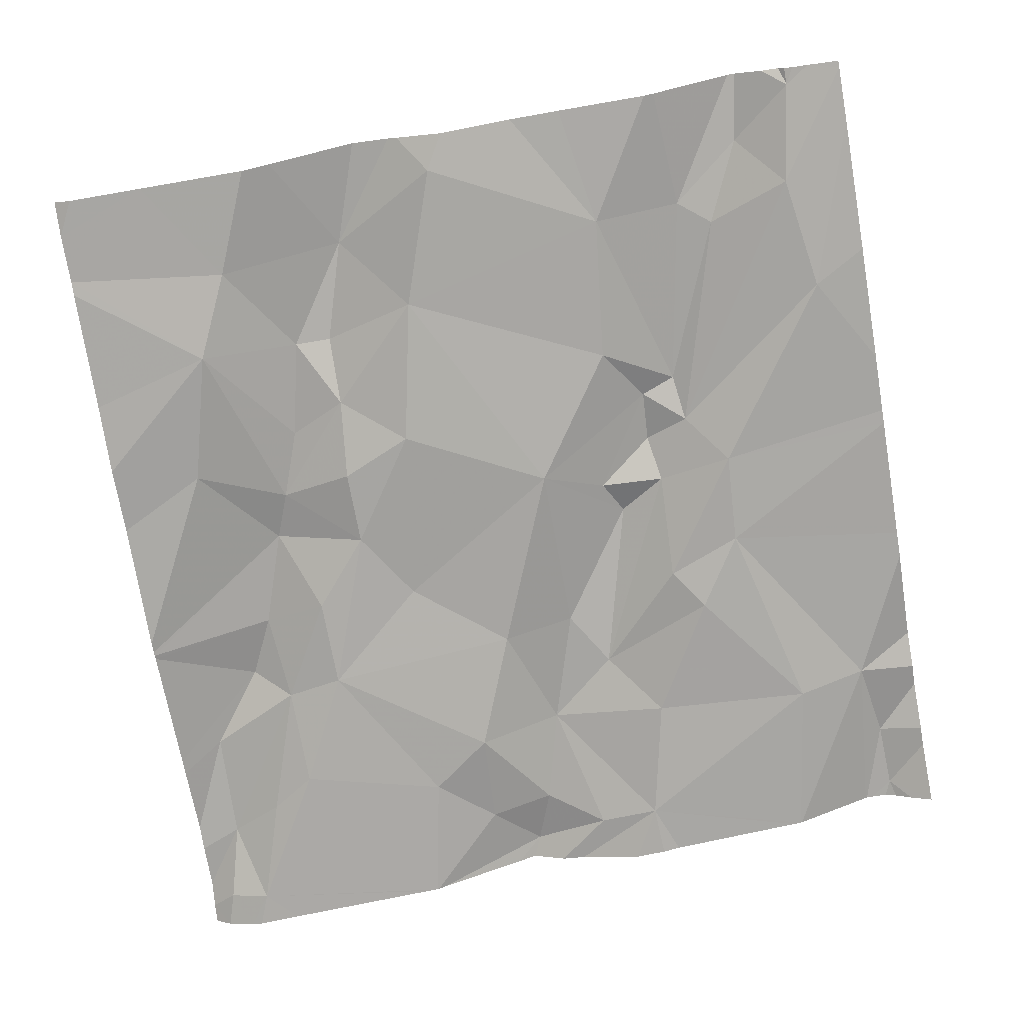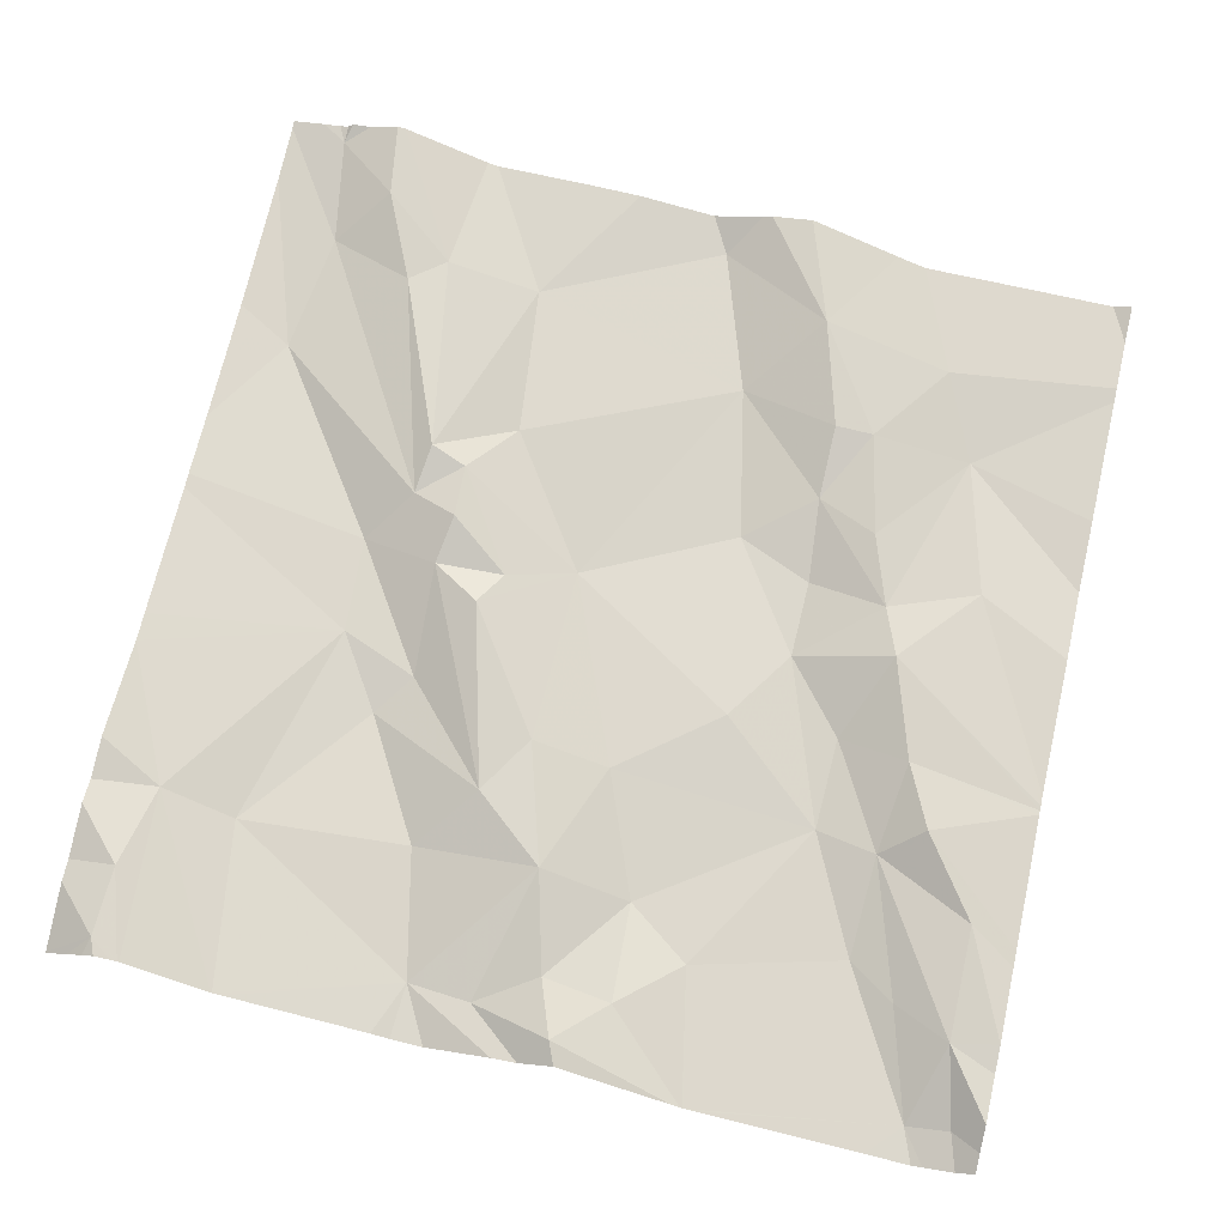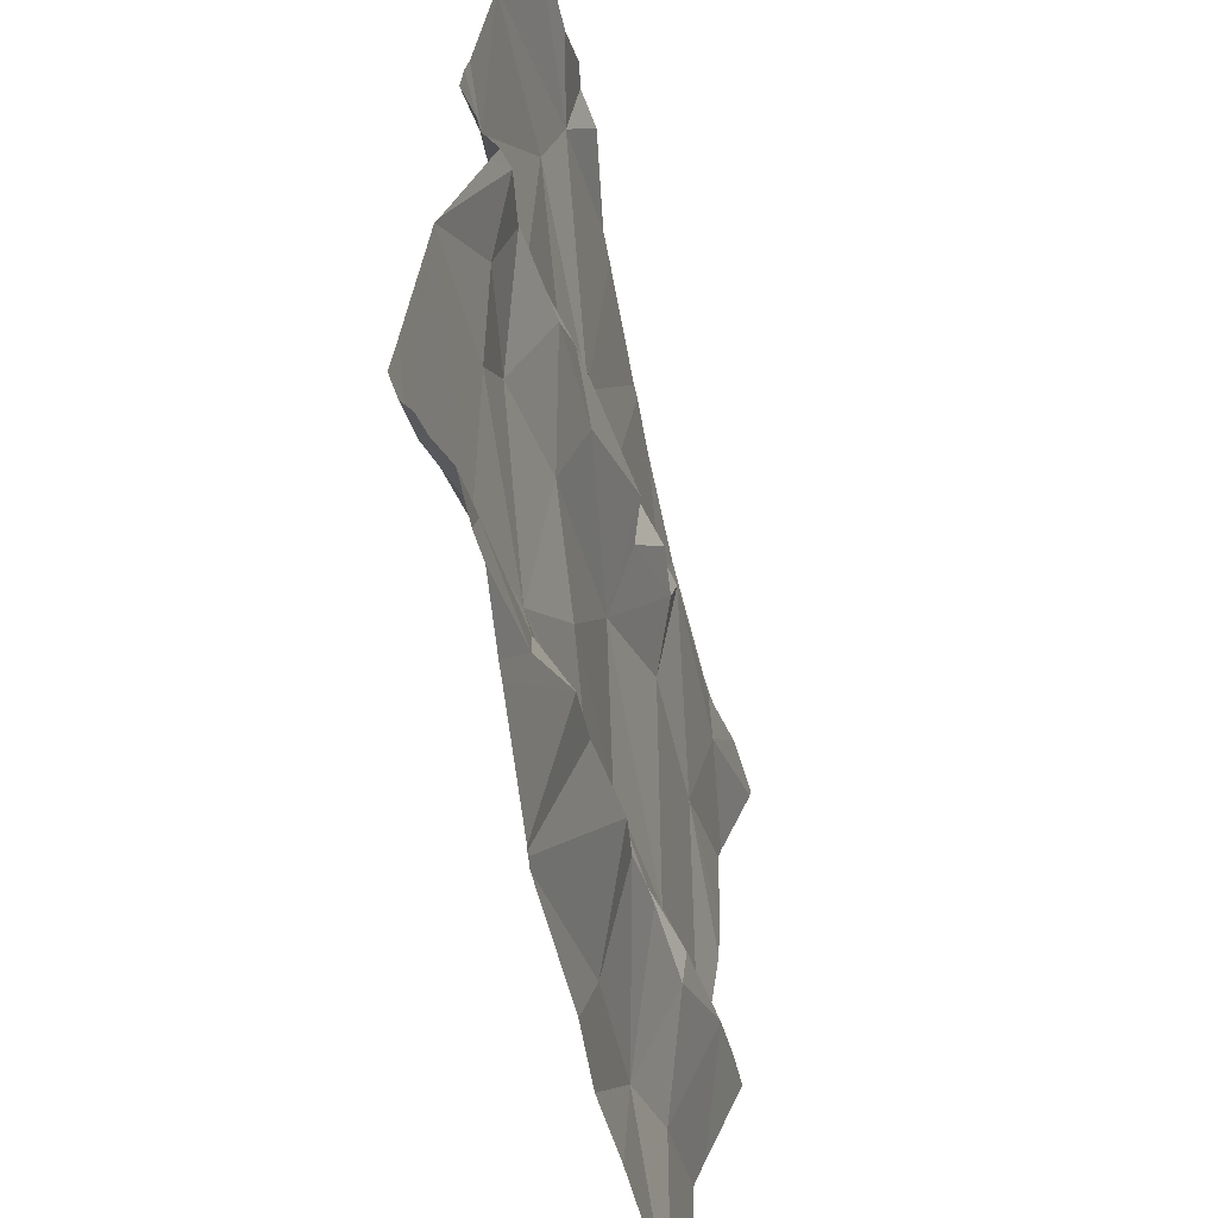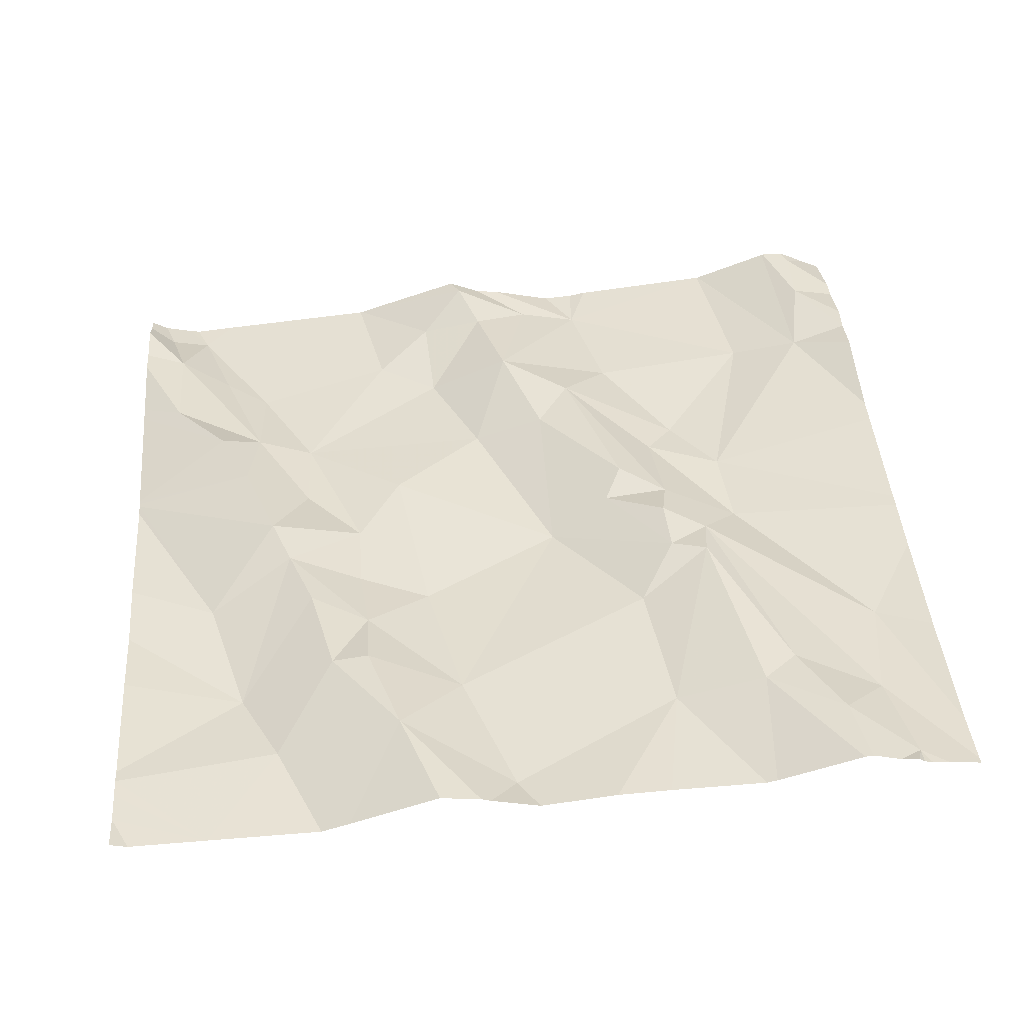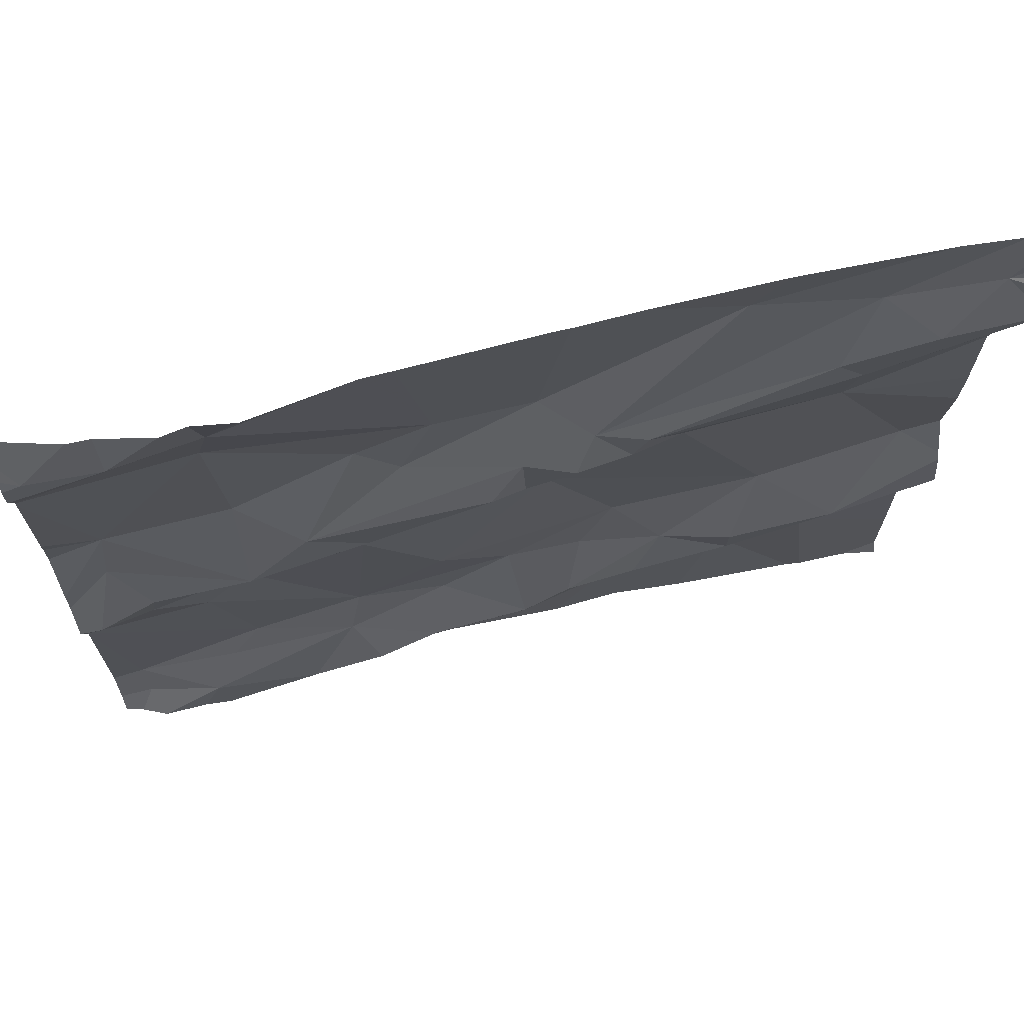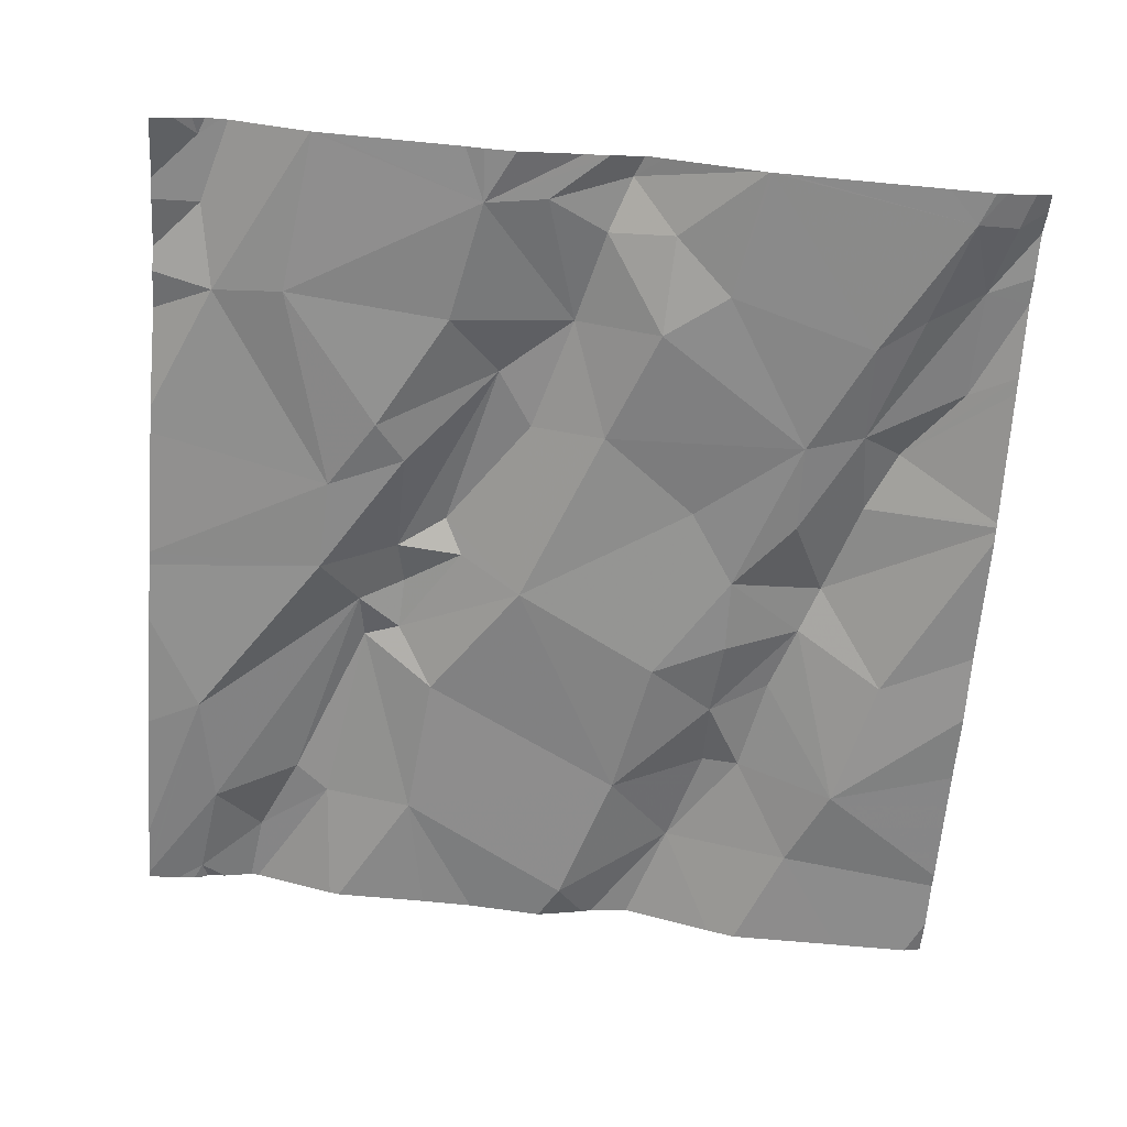
<metadata>
{"format":"obj","ext":"obj","renderer":"f3d","projection":"perspective","resolution":1024,"background":"white","views":[{"elev":-67.2,"azim":99.7,"up":"+Z"},{"elev":64.5,"azim":-77.0,"up":"+Z"},{"elev":-57.2,"azim":-84.5,"up":"+Y"},{"elev":48.5,"azim":85.5,"up":"+Z"},{"elev":69.0,"azim":-19.7,"up":"+Y"},{"elev":-71.2,"azim":-94.5,"up":"+Z"}]}
</metadata>
<code>
v -31.78 226.8 502.2
v -31.7 226.8 502.2
v -31.6 227.1 502.2
v -31.59 227.3 502.2
v -31.73 227.6 502.2
v -30.95 227.7 502.3
v -31.72 227.7 502.2
v -31.85 227.4 502.2
v -31.5 227.1 502.2
v -31.51 227.6 502.2
v -31.54 227.5 502.2
v -31.65 227.4 502.2
v -31.59 227.5 502.2
v -31.43 227.5 502.3
v -31.52 226.8 502.2
v -31.51 226.8 502.2
v -31.09 227.5 502.3
v -31.53 226.8 502.2
v -31.35 227.1 502.2
v -31.31 227.2 502.2
v -31.07 227 502.2
v -30.99 226.8 502.3
v -30.96 227.8 502.3
v -31.73 227.8 502.2
v -31.37 227 502.2
v -31.31 226.9 502.2
v -31.43 227.1 502.2
v -31.62 227 502.2
v -31.52 227 502.2
v -31.29 227.1 502.3
v -31.17 227 502.2
v -31.18 227.1 502.3
v -31.21 227.7 502.3
v -31.53 226.8 502.2
v -31.68 226.8 502.2
v -30.97 227.7 502.3
v -31.31 227.5 502.3
v -31.09 227.6 502.3
v -31.08 227.7 502.3
v -31.28 226.8 502.2
v -31.03 227.7 502.3
v -31.32 227.5 502.3
v -31.36 227.6 502.3
v -31.26 227.5 502.3
v -31.38 227.5 502.3
v -30.99 227.3 502.3
v -31.15 227.2 502.3
v -31.51 227.2 502.2
v -31.87 226.9 502.1
v -31.72 227 502.2
v -31.2 226.8 502.2
v -31.41 227.6 502.2
v -31.42 227 502.2
v -31.72 227.2 502.2
v -31.46 227.5 502.3
v -31.71 227.5 502.2
v -31.82 227.3 502.2
v -31.86 227.4 502.2
v -31.88 227.3 502.2
v -31.82 227.7 502.2
v -31.07 227.2 502.3
v -31.36 226.8 502.2
v -31.39 227.4 502.2
v -31.89 227.7 502.2
v -31.42 227.4 502.3
v -31.72 227.3 502.2
v -31.83 227.2 502.2
v -31.77 227.2 502.2
v -31.26 227.1 502.2
v -31.12 227.6 502.3
v -31.59 227.4 502.2
v -31.18 227.1 502.3
v -31.07 226.8 502.2
v -31.76 227 502.2
v -31.67 226.9 502.2
v -31.59 227 502.2
v -31.69 227.8 502.2
v -31.82 227.8 502.2
v -31.58 227.8 502.2
v -31.05 226.8 502.2
v -31.84 227.8 502.2
v -31.79 226.9 502.2
v -30.95 226.9 502.3
v -31.18 227.8 502.3
v -31.87 226.9 502.1
v -30.95 227.4 502.3
v -30.95 227.5 502.3
v -30.95 227.8 502.3
v -30.95 227.6 502.3
v -30.95 226.9 502.3
v -30.95 227.6 502.3
v -30.95 227.7 502.3
v -30.95 227.1 502.3
v -30.95 227.7 502.3
v -31.91 227.6 502.2
v -31.91 227.6 502.2
v -31.91 227.6 502.2
v -31.91 227.7 502.2
v -31.91 227.1 502.1
v -31.91 227.1 502.1
v -31.91 227.8 502.2
v -31.91 227.1 502.1
v -31.91 227.1 502.1
v -31.91 227.7 502.2
v -31.91 227.7 502.2
v -31.91 227.1 502.1
v -31.91 227.3 502.2
v -31.91 227.3 502.2
v -31.91 227.8 502.2
v -31.91 227.2 502.2
v -31.91 227.5 502.2
v -31.91 227.7 502.2
v -31.91 227.4 502.2
v -31.91 226.9 502.1
v -31.91 226.9 502.1
v -31.91 226.9 502.1
v -31.91 227 502.1
v -31.91 227.3 502.2
v -31.91 227.4 502.1
v -31.31 227.8 502.3
v -30.95 227.2 502.3
v -30.95 227.2 502.3
v -30.95 227.7 502.3
v -30.95 227.7 502.3
v -30.95 227.7 502.3
v -30.95 227.3 502.3
v -31.55 227.8 502.2
v -30.95 227.1 502.3
v -30.95 227.3 502.3
v -31.81 226.8 502.2
v -31.86 226.8 502.2
v -31.89 226.8 502.2
v -31.03 226.8 502.2
v -31.91 226.8 502.1
v -31.91 226.8 502.1
v -30.95 226.8 502.3
v -31.76 227.8 502.2
v -31.4 227.8 502.3
v -31.38 227.8 502.3
v -30.95 227.8 502.3
v -31.91 227.8 502.2
v -31.91 227.8 502.2
v -31.02 227.8 502.3
v -30.97 227.8 502.3
f 133 90 80
f 38 17 91
f 39 36 88
f 45 42 43
f 52 10 11
f 20 27 19
f 4 54 3
f 27 3 9
f 3 48 4
f 8 5 95
f 95 7 97
f 126 46 129
f 8 56 5
f 9 29 53
f 9 3 28
f 11 10 13
f 14 11 12
f 33 52 43
f 11 13 12
f 55 14 12
f 132 85 115
f 141 64 81
f 69 20 19
f 22 90 133
f 31 32 30
f 31 25 26
f 25 53 26
f 48 27 20
f 28 29 9
f 76 28 75
f 3 50 28
f 47 63 20
f 5 13 10
f 49 50 99
f 47 46 17
f 30 25 31
f 30 32 69
f 68 67 102
f 25 19 27
f 59 57 58
f 131 82 85
f 38 70 37
f 139 52 120
f 17 38 37
f 39 41 36
f 41 38 123
f 130 82 131
f 39 70 41
f 17 37 44
f 37 43 42
f 37 42 44
f 43 14 45
f 86 46 126
f 138 10 52
f 46 47 61
f 47 17 44
f 63 4 48
f 74 50 49
f 63 44 42
f 11 14 52
f 33 43 39
f 27 9 53
f 61 72 32
f 54 68 3
f 66 54 4
f 71 55 12
f 27 48 3
f 7 5 10
f 79 10 127
f 5 56 13
f 98 60 104
f 27 53 25
f 66 12 56
f 66 58 57
f 59 67 57
f 60 7 24
f 62 26 16
f 71 4 63
f 81 60 78
f 42 45 65
f 45 14 65
f 66 57 54
f 54 57 67
f 50 3 68
f 69 47 20
f 70 39 43
f 33 39 23
f 94 41 124
f 66 71 12
f 104 64 105
f 52 33 120
f 138 52 139
f 137 60 24
f 44 63 47
f 32 72 69
f 25 30 69
f 61 21 93
f 19 25 69
f 55 63 65
f 43 52 14
f 35 76 2
f 80 31 73
f 31 21 32
f 74 82 28
f 28 50 74
f 29 76 18
f 26 53 15
f 63 48 20
f 76 75 2
f 40 26 62
f 28 76 29
f 46 61 122
f 37 70 43
f 1 82 130
f 82 74 49
f 49 85 82
f 8 58 66
f 28 82 75
f 99 68 103
f 68 54 67
f 63 42 65
f 78 60 137
f 61 32 21
f 56 8 66
f 102 59 106
f 47 69 72
f 72 61 47
f 55 71 63
f 56 12 13
f 38 41 70
f 59 58 107
f 66 4 71
f 127 10 138
f 131 85 132
f 14 55 65
f 53 29 34
f 16 26 15
f 125 36 92
f 15 53 34
f 124 41 123
f 123 38 89
f 85 49 114
f 79 7 10
f 107 8 118
f 122 61 121
f 132 115 134
f 121 61 128
f 34 29 18
f 6 36 125
f 18 76 35
f 95 5 7
f 96 8 95
f 97 7 98
f 81 64 60
f 98 7 60
f 99 50 68
f 100 49 99
f 22 83 90
f 77 7 79
f 101 64 141
f 87 17 86
f 86 17 46
f 102 67 59
f 103 68 102
f 40 31 26
f 104 60 64
f 23 88 140
f 105 64 112
f 88 36 6
f 106 59 110
f 1 75 82
f 107 58 8
f 108 59 107
f 109 64 101
f 89 38 91
f 91 17 87
f 110 59 108
f 111 8 96
f 24 7 77
f 112 64 109
f 90 21 80
f 113 8 111
f 2 75 1
f 51 31 40
f 114 49 116
f 115 85 114
f 93 21 90
f 116 49 117
f 92 36 94
f 117 49 100
f 94 36 41
f 118 8 119
f 119 8 113
f 23 39 88
f 84 33 143
f 73 31 51
f 80 21 31
f 128 61 93
f 129 46 122
f 134 115 135
f 120 33 84
f 136 83 22
f 142 101 141
f 143 33 144
f 144 33 23

</code>
